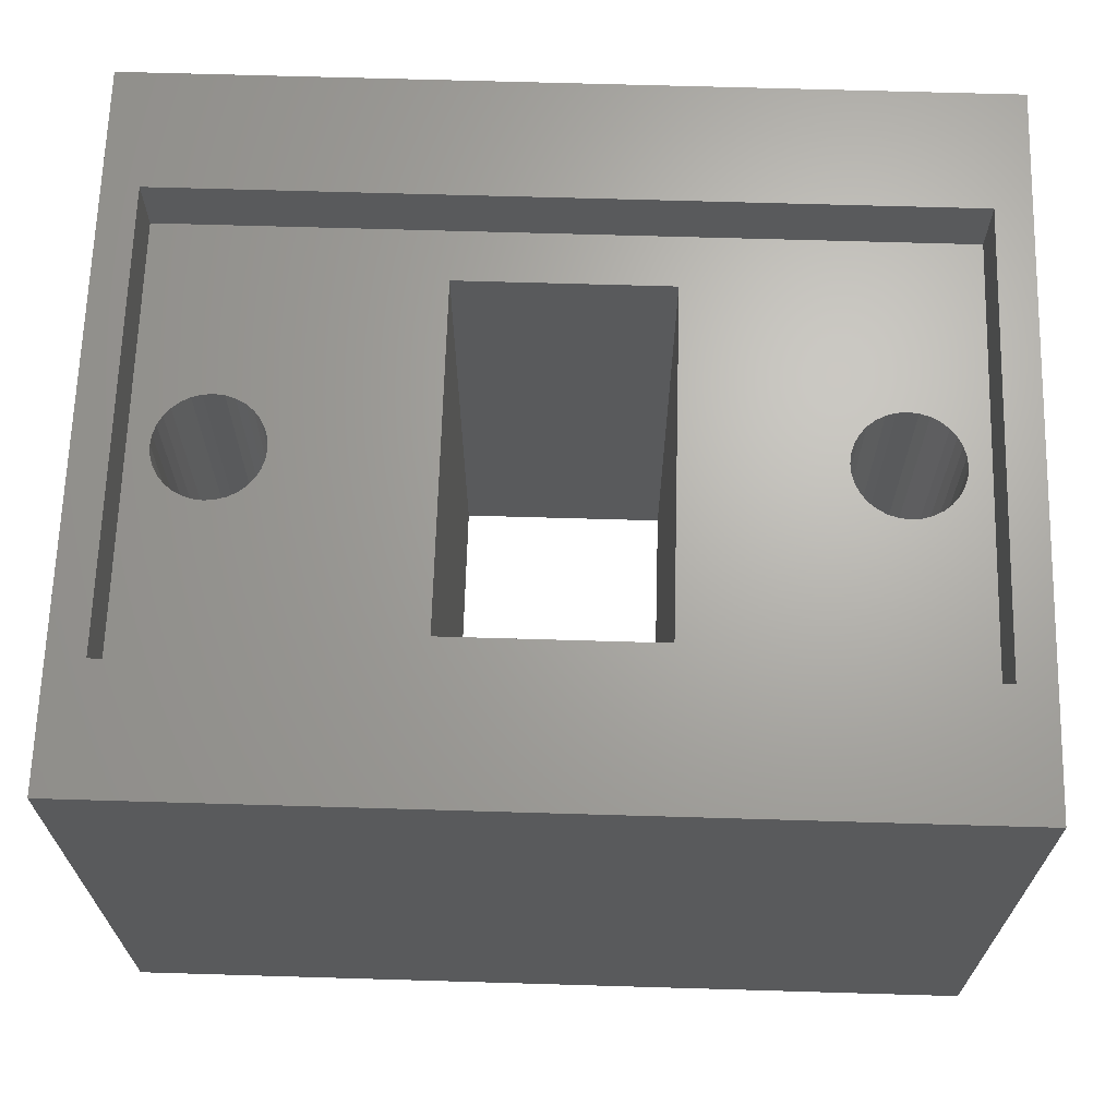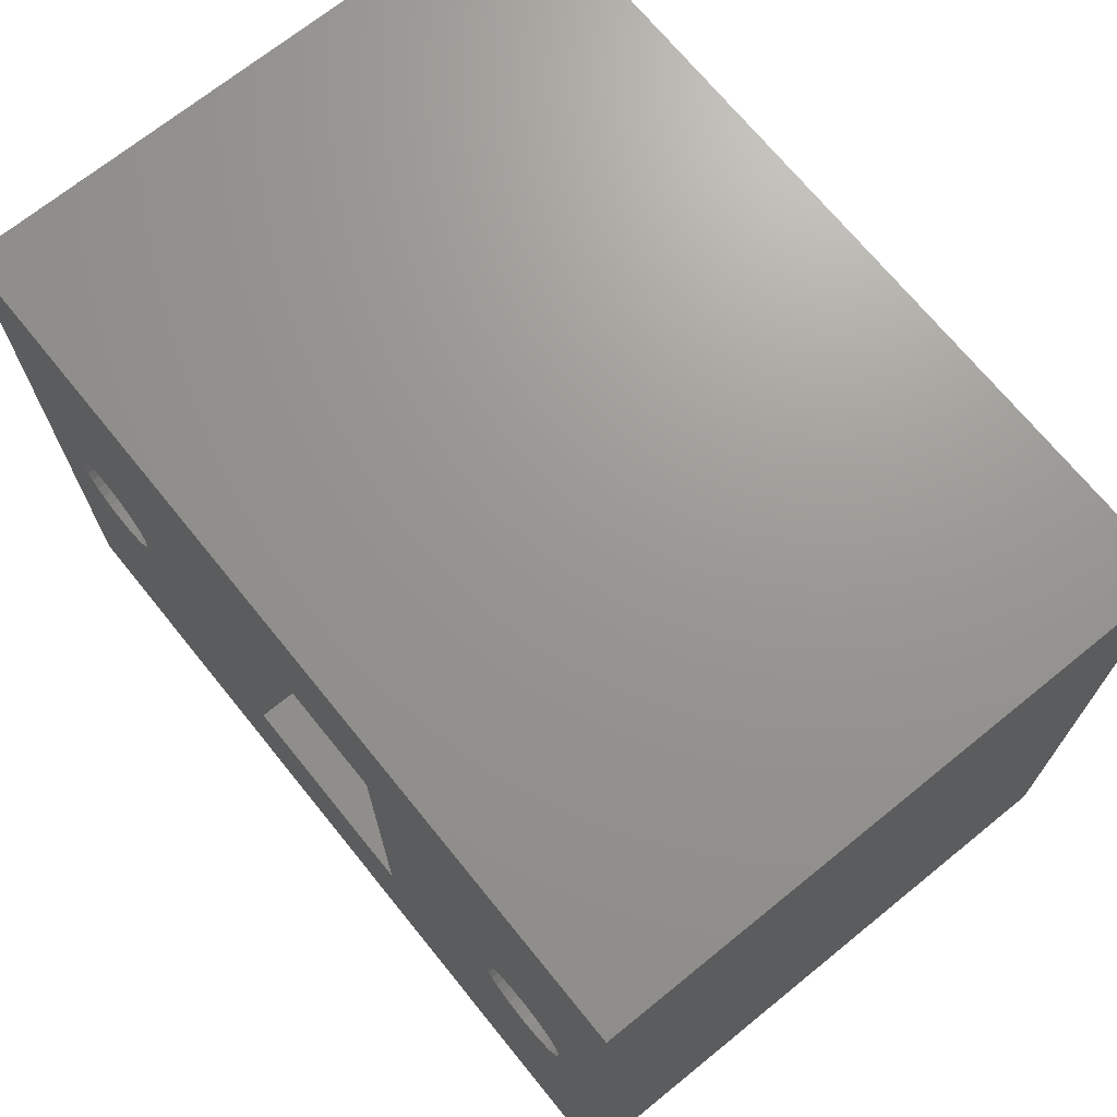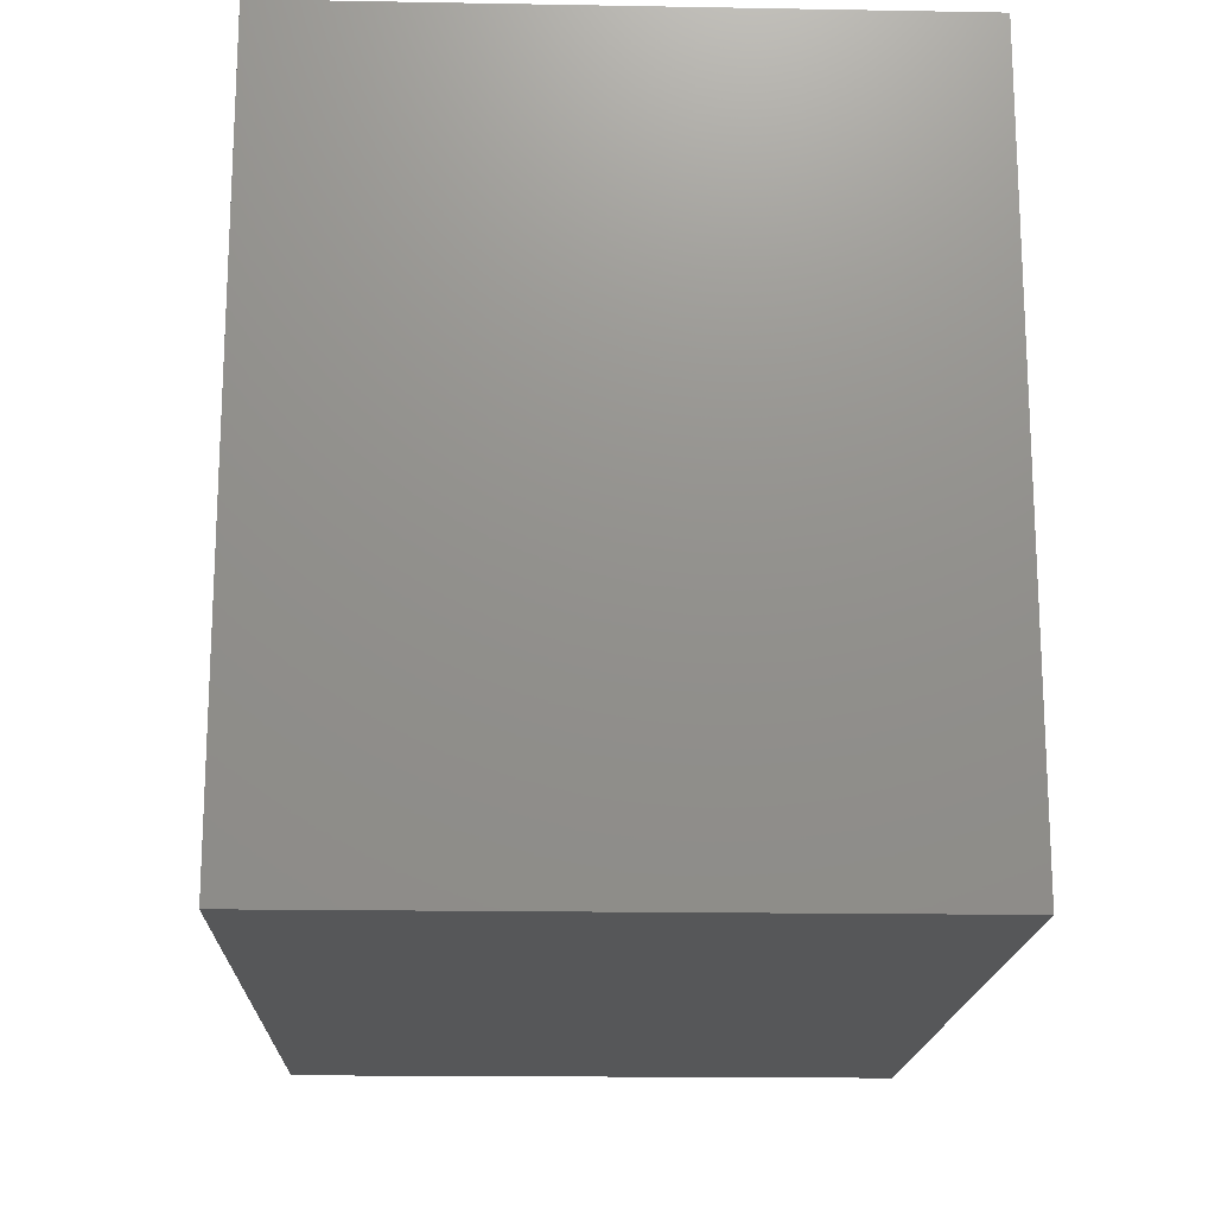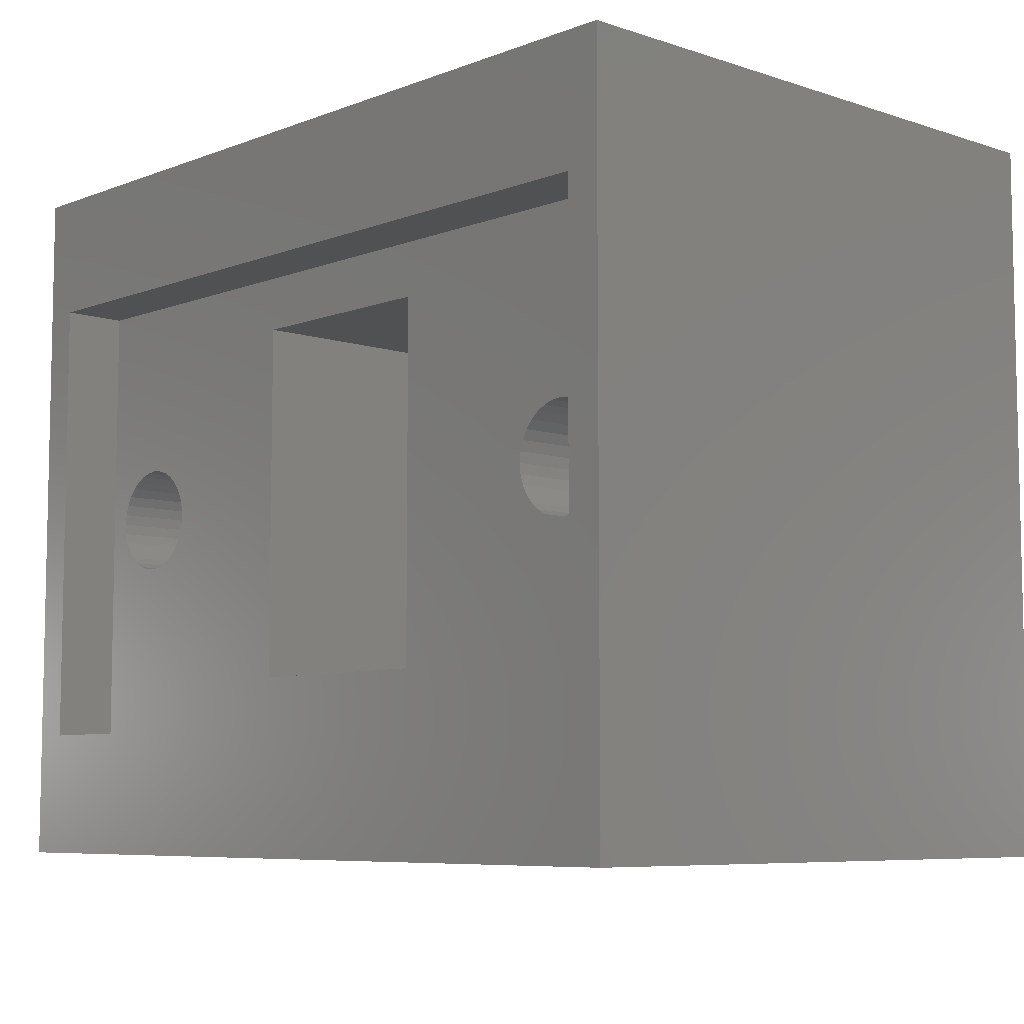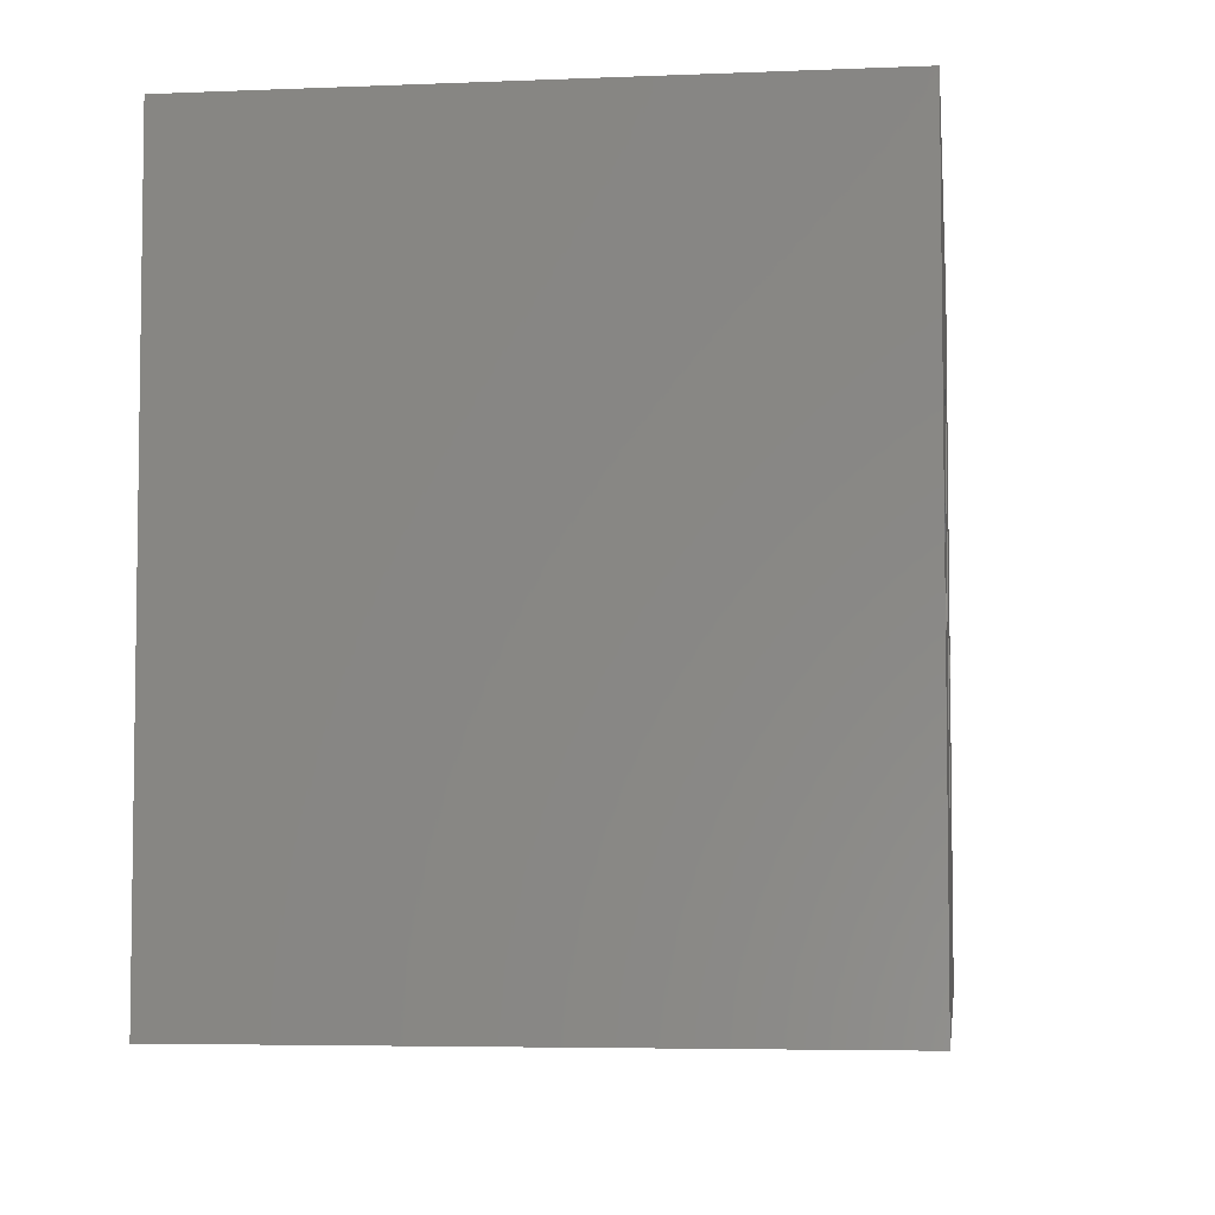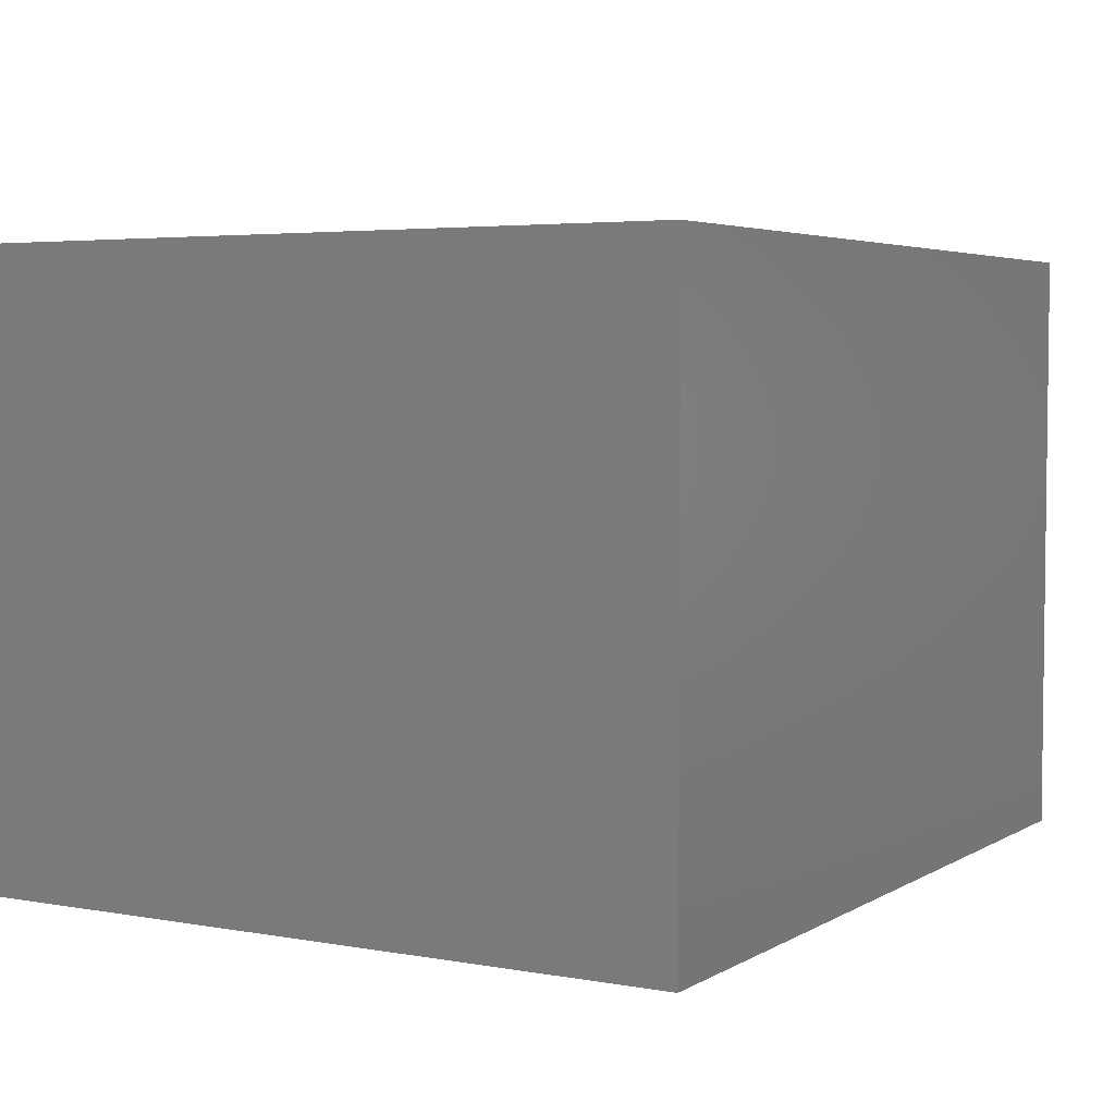
<metadata>
{"format":"stl","ext":"stl","renderer":"f3d","projection":"perspective","resolution":1024,"background":"white","views":[{"elev":66.8,"azim":-178.3,"up":"+Z"},{"elev":70.2,"azim":-129.0,"up":"+Y"},{"elev":-17.3,"azim":-92.0,"up":"+Y"},{"elev":-7.2,"azim":47.1,"up":"+Y"},{"elev":-5.1,"azim":97.3,"up":"+Y"},{"elev":4.3,"azim":120.1,"up":"+Z"}]}
</metadata>
<code>
# stl→obj: 152 verts, 312 faces
v 14.56 10.5 -25.8
v 14.56 30.5 -9
v 14.56 30.5 -25.8
v 14.56 10.5 -9
v 38.56 30.5 -9
v 37.56 27 -9
v 38.56 10.5 -9
v 15.56 27 -9
v 15.56 14 -9
v 37.56 14 -9
v 38.56 30.5 -25.8
v 38.56 10.5 -25.8
v 36.95 20.5 -25.8
v 36.92 20.21 -25.8
v 36.84 19.93 -25.8
v 36.7 19.67 -25.8
v 36.51 19.44 -25.8
v 36.29 19.26 -25.8
v 36.03 19.12 -25.8
v 35.75 19.03 -25.8
v 35.45 19 -25.8
v 35.16 19.03 -25.8
v 29.56 15.5 -25.8
v 34.88 19.12 -25.8
v 34.62 19.26 -25.8
v 34.39 19.44 -25.8
v 34.21 19.67 -25.8
v 33.98 20.21 -25.8
v 33.95 20.5 -25.8
v 34.07 19.93 -25.8
v 23.56 15.5 -25.8
v 19.17 20.5 -25.8
v 23.56 25.5 -25.8
v 19.14 20.21 -25.8
v 19.06 19.93 -25.8
v 18.92 19.67 -25.8
v 18.73 19.44 -25.8
v 18.51 19.26 -25.8
v 18.25 19.12 -25.8
v 17.97 19.03 -25.8
v 17.67 19 -25.8
v 17.38 19.03 -25.8
v 17.1 19.12 -25.8
v 16.2 20.21 -25.8
v 16.17 20.5 -25.8
v 16.29 19.93 -25.8
v 16.43 19.67 -25.8
v 16.61 19.44 -25.8
v 16.84 19.26 -25.8
v 36.92 20.8 -25.8
v 36.84 21.08 -25.8
v 36.7 21.34 -25.8
v 36.51 21.56 -25.8
v 36.29 21.75 -25.8
v 36.03 21.89 -25.8
v 35.75 21.97 -25.8
v 35.45 22 -25.8
v 35.16 21.97 -25.8
v 29.56 25.5 -25.8
v 34.88 21.89 -25.8
v 34.62 21.75 -25.8
v 34.39 21.56 -25.8
v 34.21 21.34 -25.8
v 34.07 21.08 -25.8
v 33.98 20.8 -25.8
v 19.14 20.8 -25.8
v 19.06 21.08 -25.8
v 18.92 21.34 -25.8
v 18.73 21.56 -25.8
v 18.51 21.75 -25.8
v 18.25 21.89 -25.8
v 17.97 21.97 -25.8
v 17.67 22 -25.8
v 17.38 21.97 -25.8
v 17.1 21.89 -25.8
v 16.84 21.75 -25.8
v 16.61 21.56 -25.8
v 16.43 21.34 -25.8
v 16.29 21.08 -25.8
v 16.2 20.8 -25.8
v 15.56 27 -10.8
v 15.56 14 -10.8
v 37.56 14 -10.8
v 37.56 27 -10.8
v 36.95 20.5 -10.8
v 36.92 20.8 -10.8
v 36.84 21.08 -10.8
v 36.7 21.34 -10.8
v 36.51 21.56 -10.8
v 36.29 21.75 -10.8
v 36.03 21.89 -10.8
v 35.75 21.97 -10.8
v 35.45 22 -10.8
v 35.16 21.97 -10.8
v 34.88 21.89 -10.8
v 29.56 25.5 -10.8
v 34.62 21.75 -10.8
v 34.39 21.56 -10.8
v 33.98 20.8 -10.8
v 33.95 20.5 -10.8
v 34.07 21.08 -10.8
v 34.21 21.34 -10.8
v 23.56 25.5 -10.8
v 19.17 20.5 -10.8
v 23.56 15.5 -10.8
v 19.14 20.8 -10.8
v 19.06 21.08 -10.8
v 18.92 21.34 -10.8
v 18.73 21.56 -10.8
v 18.51 21.75 -10.8
v 18.25 21.89 -10.8
v 17.97 21.97 -10.8
v 17.67 22 -10.8
v 17.38 21.97 -10.8
v 17.1 21.89 -10.8
v 16.2 20.8 -10.8
v 16.17 20.5 -10.8
v 16.29 21.08 -10.8
v 16.43 21.34 -10.8
v 16.61 21.56 -10.8
v 16.84 21.75 -10.8
v 36.92 20.21 -10.8
v 36.84 19.93 -10.8
v 36.7 19.67 -10.8
v 36.51 19.44 -10.8
v 36.29 19.26 -10.8
v 36.03 19.12 -10.8
v 35.75 19.03 -10.8
v 35.45 19 -10.8
v 35.16 19.03 -10.8
v 34.88 19.12 -10.8
v 29.56 15.5 -10.8
v 34.62 19.26 -10.8
v 34.39 19.44 -10.8
v 34.21 19.67 -10.8
v 33.98 20.21 -10.8
v 34.07 19.93 -10.8
v 19.14 20.21 -10.8
v 19.06 19.93 -10.8
v 18.92 19.67 -10.8
v 18.73 19.44 -10.8
v 18.51 19.26 -10.8
v 18.25 19.12 -10.8
v 17.97 19.03 -10.8
v 17.67 19 -10.8
v 17.38 19.03 -10.8
v 17.1 19.12 -10.8
v 16.84 19.26 -10.8
v 16.61 19.44 -10.8
v 16.43 19.67 -10.8
v 16.29 19.93 -10.8
v 16.2 20.21 -10.8
f 1 2 3
f 2 1 4
f 5 6 7
f 5 8 6
f 8 2 9
f 2 8 5
f 10 7 6
f 9 7 10
f 9 4 7
f 4 9 2
f 7 11 5
f 11 7 12
f 11 2 5
f 2 11 3
f 12 13 11
f 12 14 13
f 12 15 14
f 12 16 15
f 12 17 16
f 12 18 17
f 12 19 18
f 12 20 19
f 12 21 20
f 12 22 21
f 23 22 12
f 22 23 24
f 24 23 25
f 25 23 26
f 26 23 27
f 28 23 29
f 30 23 28
f 27 23 30
f 12 31 23
f 31 32 33
f 31 34 32
f 31 35 34
f 31 36 35
f 31 37 36
f 31 38 37
f 31 39 38
f 31 40 39
f 1 40 31
f 40 1 41
f 41 1 42
f 42 1 43
f 44 1 45
f 46 1 44
f 47 1 46
f 48 1 47
f 49 1 48
f 43 1 49
f 1 31 12
f 50 11 13
f 51 11 50
f 52 11 51
f 53 11 52
f 54 11 53
f 55 11 54
f 56 11 55
f 57 11 56
f 58 11 57
f 59 58 60
f 59 60 61
f 59 61 62
f 59 62 63
f 59 63 64
f 59 29 23
f 29 59 65
f 65 59 64
f 58 59 11
f 33 11 59
f 66 33 32
f 67 33 66
f 68 33 67
f 69 33 68
f 70 33 69
f 71 33 70
f 72 33 71
f 3 72 73
f 3 73 74
f 3 74 75
f 3 75 76
f 3 45 1
f 33 3 11
f 72 3 33
f 77 3 76
f 78 3 77
f 79 3 78
f 80 3 79
f 45 3 80
f 1 7 4
f 7 1 12
f 9 81 8
f 81 9 82
f 83 6 84
f 6 83 10
f 81 6 8
f 6 81 84
f 84 85 83
f 84 86 85
f 84 87 86
f 84 88 87
f 84 89 88
f 84 90 89
f 84 91 90
f 84 92 91
f 84 93 92
f 84 94 93
f 84 95 94
f 96 95 84
f 95 96 97
f 97 96 98
f 99 96 100
f 101 96 99
f 102 96 101
f 98 96 102
f 84 103 96
f 103 104 105
f 103 106 104
f 103 107 106
f 103 108 107
f 103 109 108
f 103 110 109
f 103 111 110
f 81 111 103
f 111 81 112
f 112 81 113
f 113 81 114
f 114 81 115
f 116 81 117
f 118 81 116
f 119 81 118
f 120 81 119
f 121 81 120
f 115 81 121
f 81 103 84
f 122 83 85
f 123 83 122
f 124 83 123
f 125 83 124
f 126 83 125
f 127 83 126
f 128 83 127
f 129 83 128
f 130 83 129
f 131 83 130
f 132 131 133
f 132 133 134
f 132 134 135
f 132 100 96
f 100 132 136
f 136 132 137
f 137 132 135
f 131 132 83
f 105 83 132
f 138 105 104
f 139 105 138
f 140 105 139
f 141 105 140
f 142 105 141
f 143 105 142
f 82 143 144
f 82 144 145
f 82 145 146
f 82 146 147
f 82 147 148
f 105 82 83
f 143 82 105
f 149 82 148
f 150 82 149
f 151 82 150
f 152 82 151
f 117 82 152
f 82 117 81
f 83 9 10
f 9 83 82
f 105 33 103
f 33 105 31
f 23 96 59
f 96 23 132
f 23 105 132
f 105 23 31
f 33 96 103
f 96 33 59
f 55 90 91
f 90 55 54
f 99 64 101
f 64 99 65
f 14 85 13
f 85 14 122
f 22 131 130
f 131 22 24
f 60 94 95
f 94 60 58
f 101 63 102
f 63 101 64
f 50 87 51
f 87 50 86
f 51 88 52
f 88 51 87
f 52 89 53
f 89 52 88
f 54 89 90
f 89 54 53
f 57 92 93
f 92 57 56
f 56 91 92
f 91 56 55
f 100 65 99
f 65 100 29
f 102 62 98
f 62 102 63
f 61 95 97
f 95 61 60
f 58 93 94
f 93 58 57
f 62 97 98
f 97 62 61
f 13 86 50
f 86 13 85
f 18 127 126
f 127 18 19
f 17 126 125
f 126 17 18
f 16 123 15
f 123 16 124
f 21 130 129
f 130 21 22
f 25 134 133
f 134 25 26
f 135 30 137
f 30 135 27
f 136 29 100
f 29 136 28
f 20 129 128
f 129 20 21
f 19 128 127
f 128 19 20
f 17 124 16
f 124 17 125
f 15 122 14
f 122 15 123
f 24 133 131
f 133 24 25
f 137 28 136
f 28 137 30
f 134 27 135
f 27 134 26
f 70 109 110
f 109 70 69
f 116 79 118
f 79 116 80
f 34 104 32
f 104 34 138
f 42 147 146
f 147 42 43
f 66 107 67
f 107 66 106
f 75 114 115
f 114 75 74
f 118 78 119
f 78 118 79
f 37 142 141
f 142 37 38
f 150 46 151
f 46 150 47
f 67 108 68
f 108 67 107
f 68 109 69
f 109 68 108
f 71 110 111
f 110 71 70
f 73 112 113
f 112 73 72
f 117 80 116
f 80 117 45
f 119 77 120
f 77 119 78
f 76 115 121
f 115 76 75
f 74 113 114
f 113 74 73
f 77 121 120
f 121 77 76
f 32 106 66
f 106 32 104
f 40 145 144
f 145 40 41
f 37 140 36
f 140 37 141
f 39 144 143
f 144 39 40
f 38 143 142
f 143 38 39
f 41 146 145
f 146 41 42
f 49 149 148
f 149 49 48
f 152 45 117
f 45 152 44
f 72 111 112
f 111 72 71
f 35 138 34
f 138 35 139
f 43 148 147
f 148 43 49
f 151 44 152
f 44 151 46
f 149 47 150
f 47 149 48
f 36 139 35
f 139 36 140

</code>
